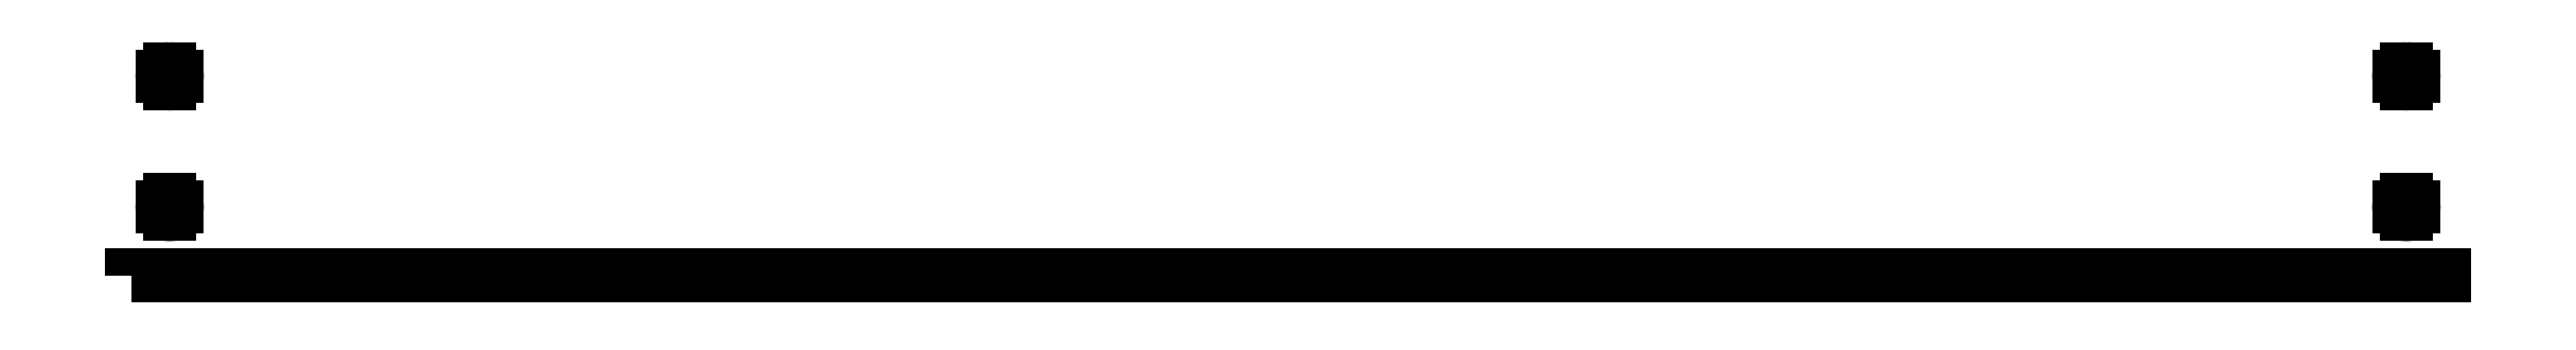
<metadata>
{"format":"dxf","ext":"dxf","renderer":"ezdxf+matplotlib","layout":"modelspace","background":"white","min_lineweight":24,"dpi":150}
</metadata>
<code>
0
SECTION
2
ENTITIES
0
TEXT
8
SCRIBE
10
30
20
30
30
0
40
10
1
SA12145
0
TEXT
8
TEXT
10
30
20
15
30
0
40
10
1
3+Z240*1.5_UNPUNCHED+Q345A
0
POLYLINE
8
CUT
66
1
10
0
20
0
30
0
70
1
0
VERTEX
8
CUT
10
0
20
17.38
30
0
42
0
0
VERTEX
8
CUT
10
0
20
17.98
30
0
42
0
0
VERTEX
8
CUT
10
2124
20
17.98
30
0
42
0
0
VERTEX
8
CUT
10
2124
20
17.38
30
0
42
0
0
SEQEND
0
POLYLINE
8
14
66
1
10
0
20
0
30
0
70
1
0
VERTEX
8
14
10
35
20
87
30
0
42
1
0
VERTEX
8
14
10
35
20
73
30
0
42
1
0
SEQEND
0
LINE
8
14
39
1
10
28
20
80
30
0
11
42
21
80
31
0
0
LINE
8
14
39
1
10
35
20
73
30
0
11
35
21
87
31
0
0
POLYLINE
8
14
66
1
10
0
20
0
30
0
70
1
0
VERTEX
8
14
10
35
20
207
30
0
42
1
0
VERTEX
8
14
10
35
20
193
30
0
42
1
0
SEQEND
0
LINE
8
14
39
1
10
28
20
200
30
0
11
42
21
200
31
0
0
LINE
8
14
39
1
10
35
20
193
30
0
11
35
21
207
31
0
0
POLYLINE
8
14
66
1
10
0
20
0
30
0
70
1
0
VERTEX
8
14
10
2089
20
87
30
0
42
1
0
VERTEX
8
14
10
2089
20
73
30
0
42
1
0
SEQEND
0
LINE
8
14
39
1
10
2082
20
80
30
0
11
2096
21
80
31
0
0
LINE
8
14
39
1
10
2089
20
73
30
0
11
2089
21
87
31
0
0
POLYLINE
8
14
66
1
10
0
20
0
30
0
70
1
0
VERTEX
8
14
10
2089
20
207
30
0
42
1
0
VERTEX
8
14
10
2089
20
193
30
0
42
1
0
SEQEND
0
LINE
8
14
39
1
10
2082
20
200
30
0
11
2096
21
200
31
0
0
LINE
8
14
39
1
10
2089
20
193
30
0
11
2089
21
207
31
0
0
ENDSEC
0
EOF

</code>
